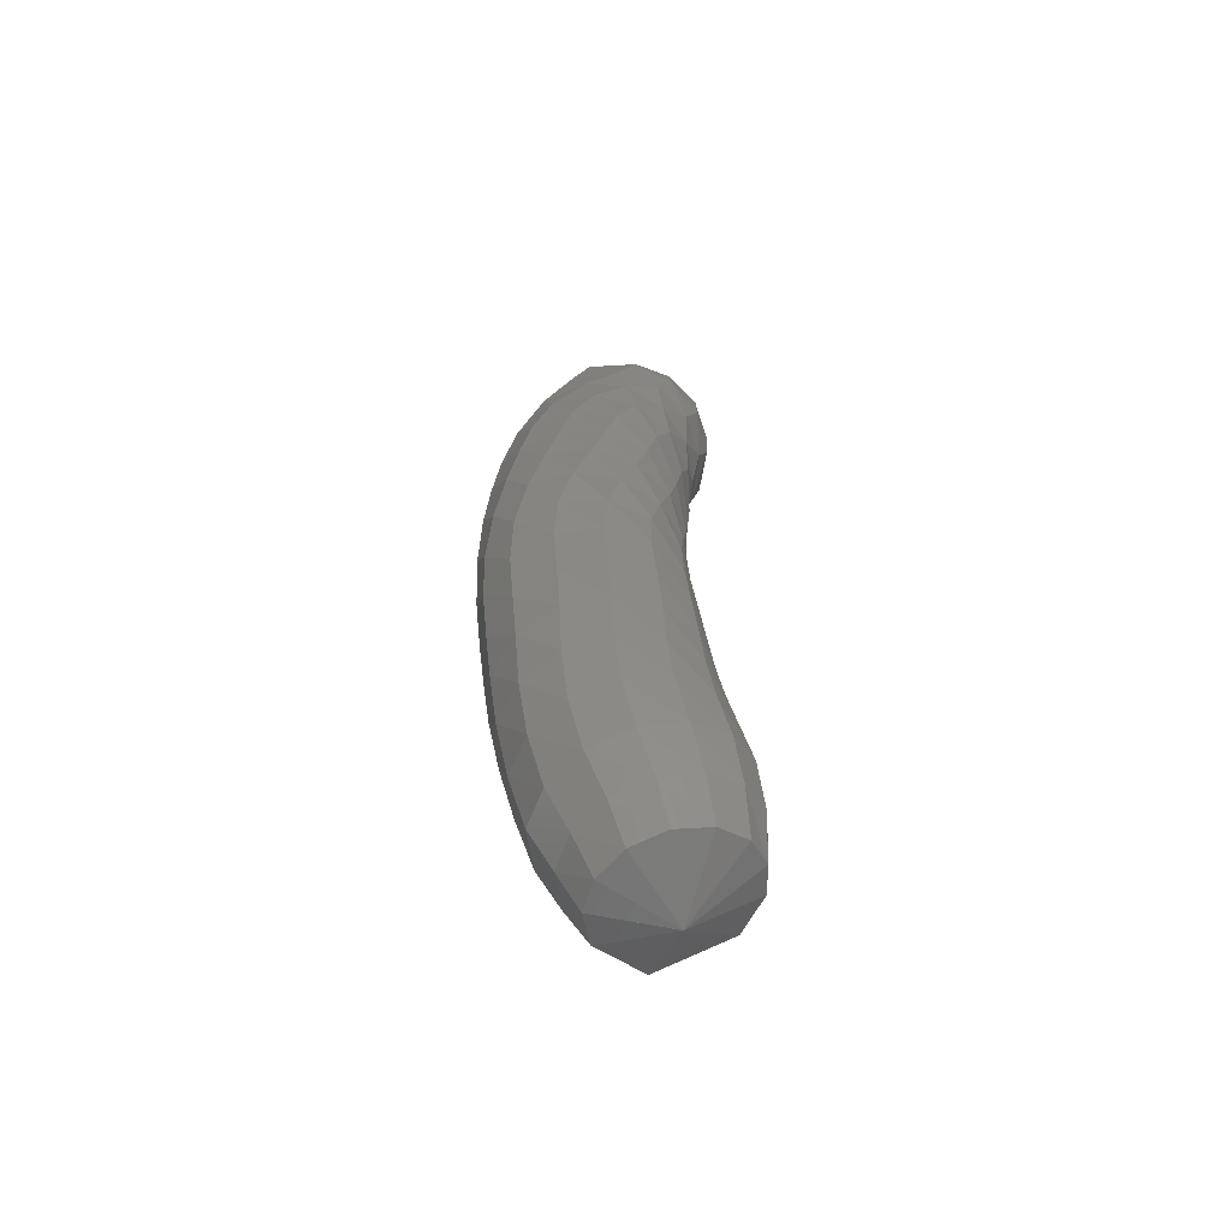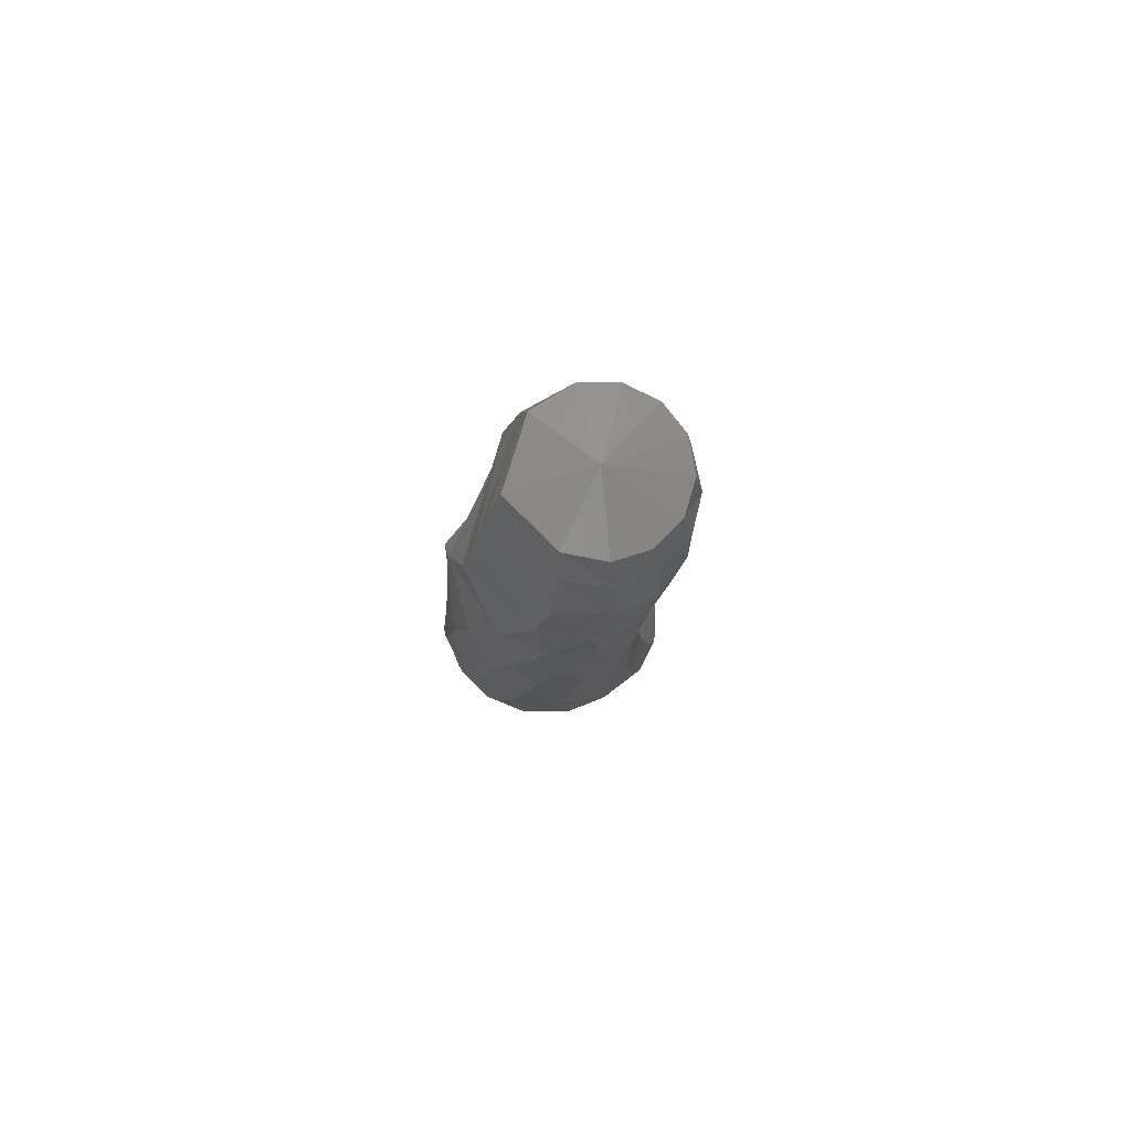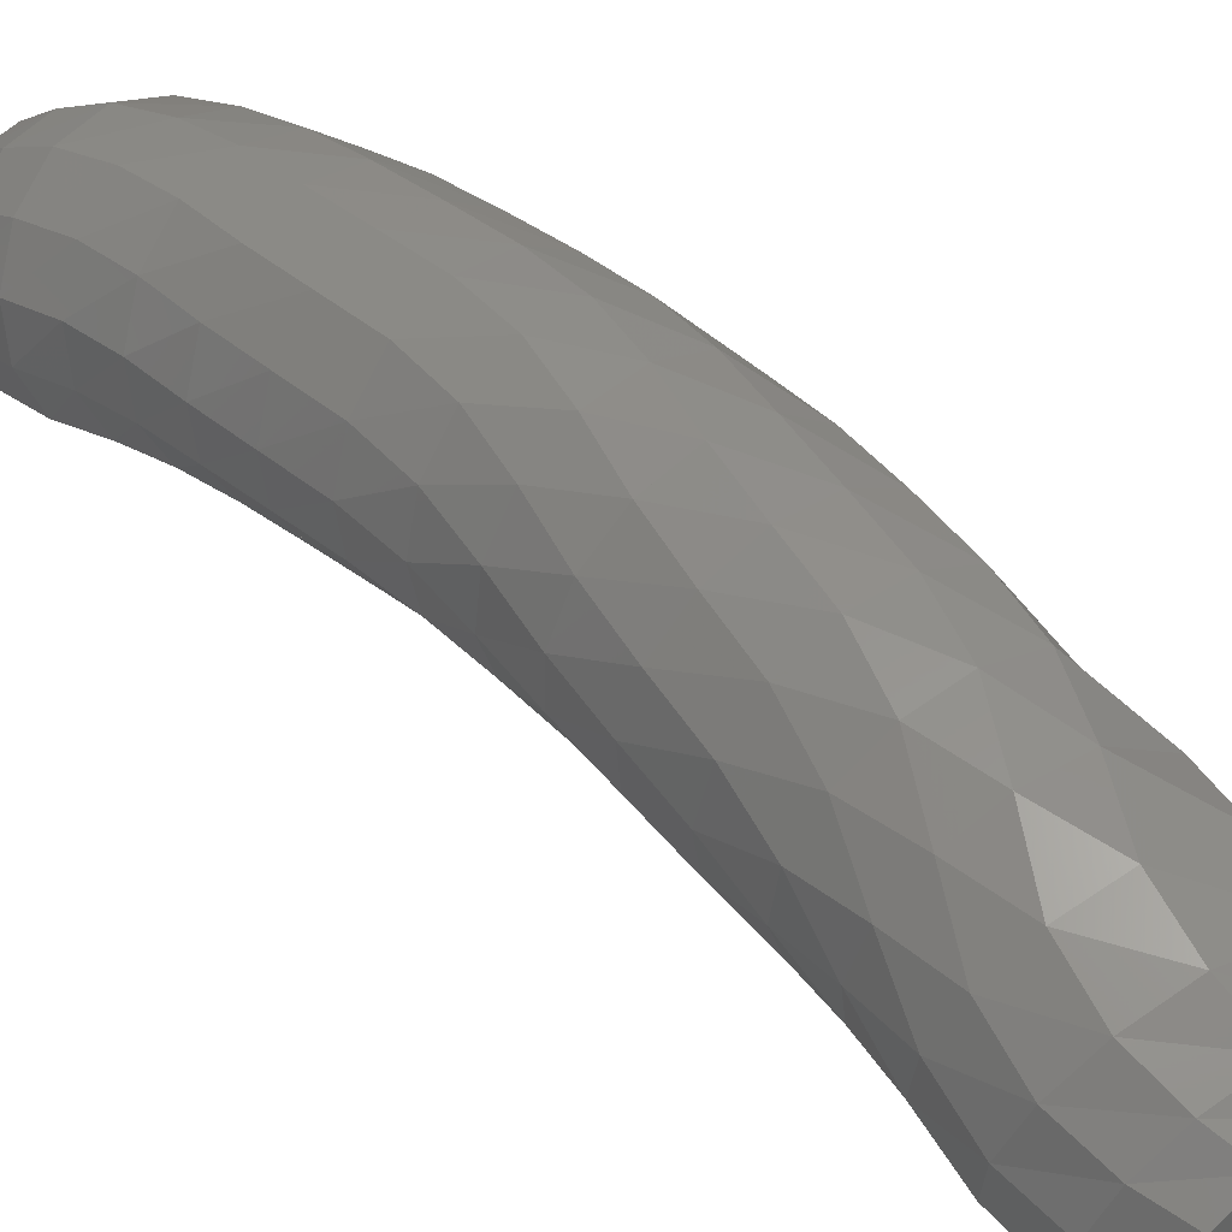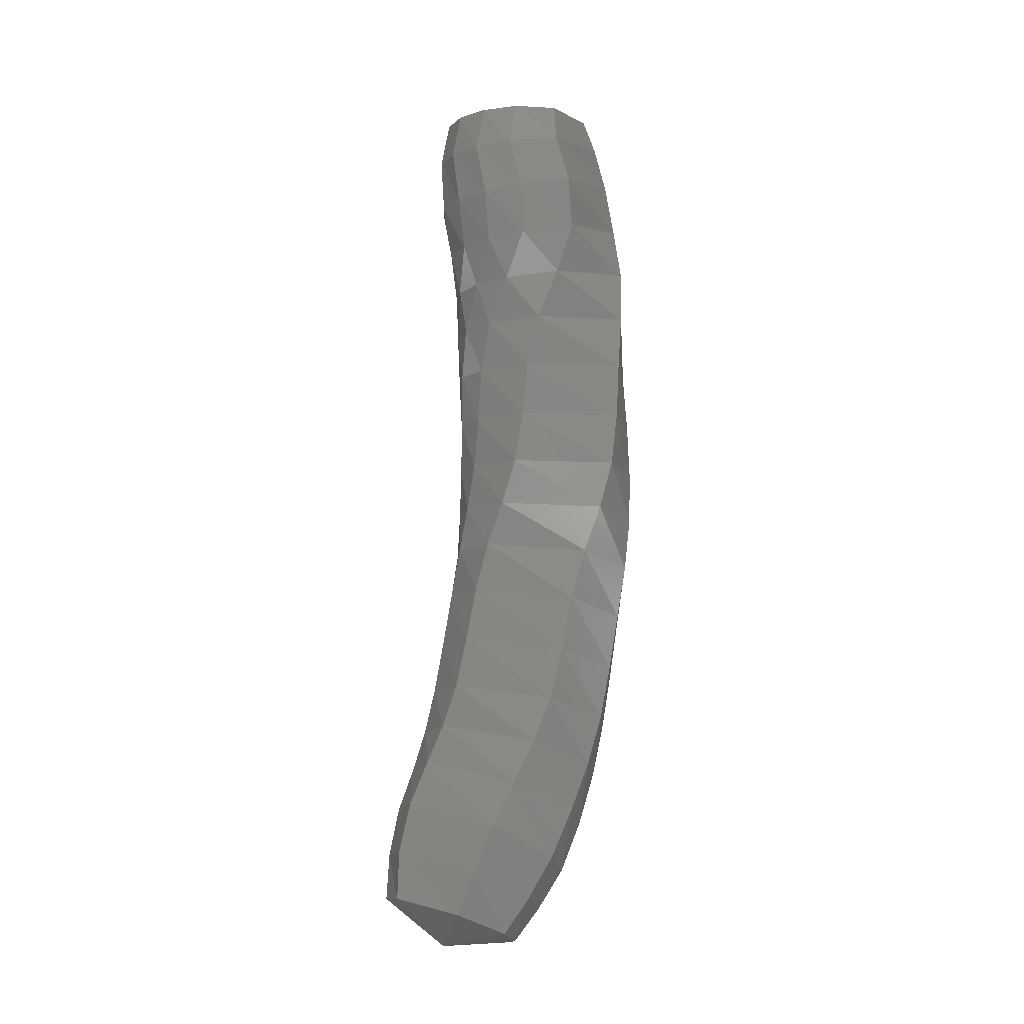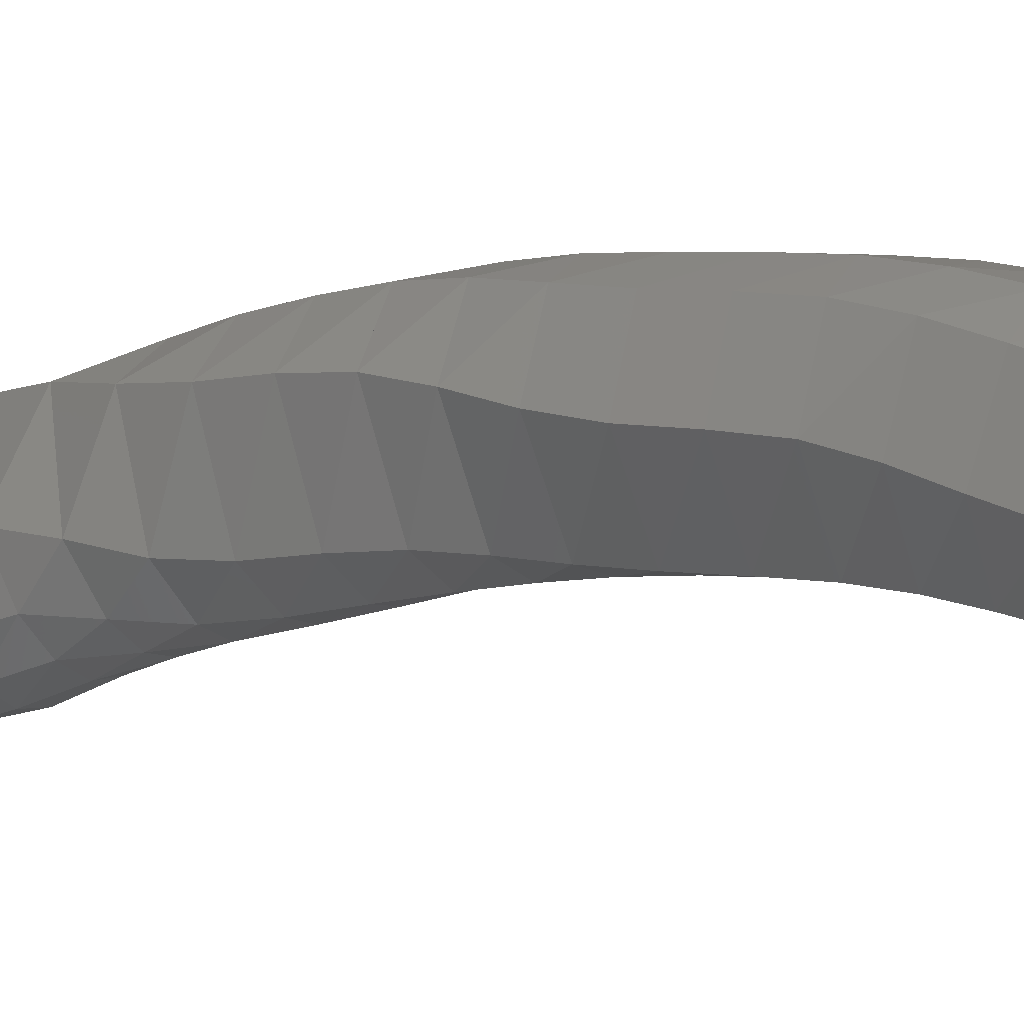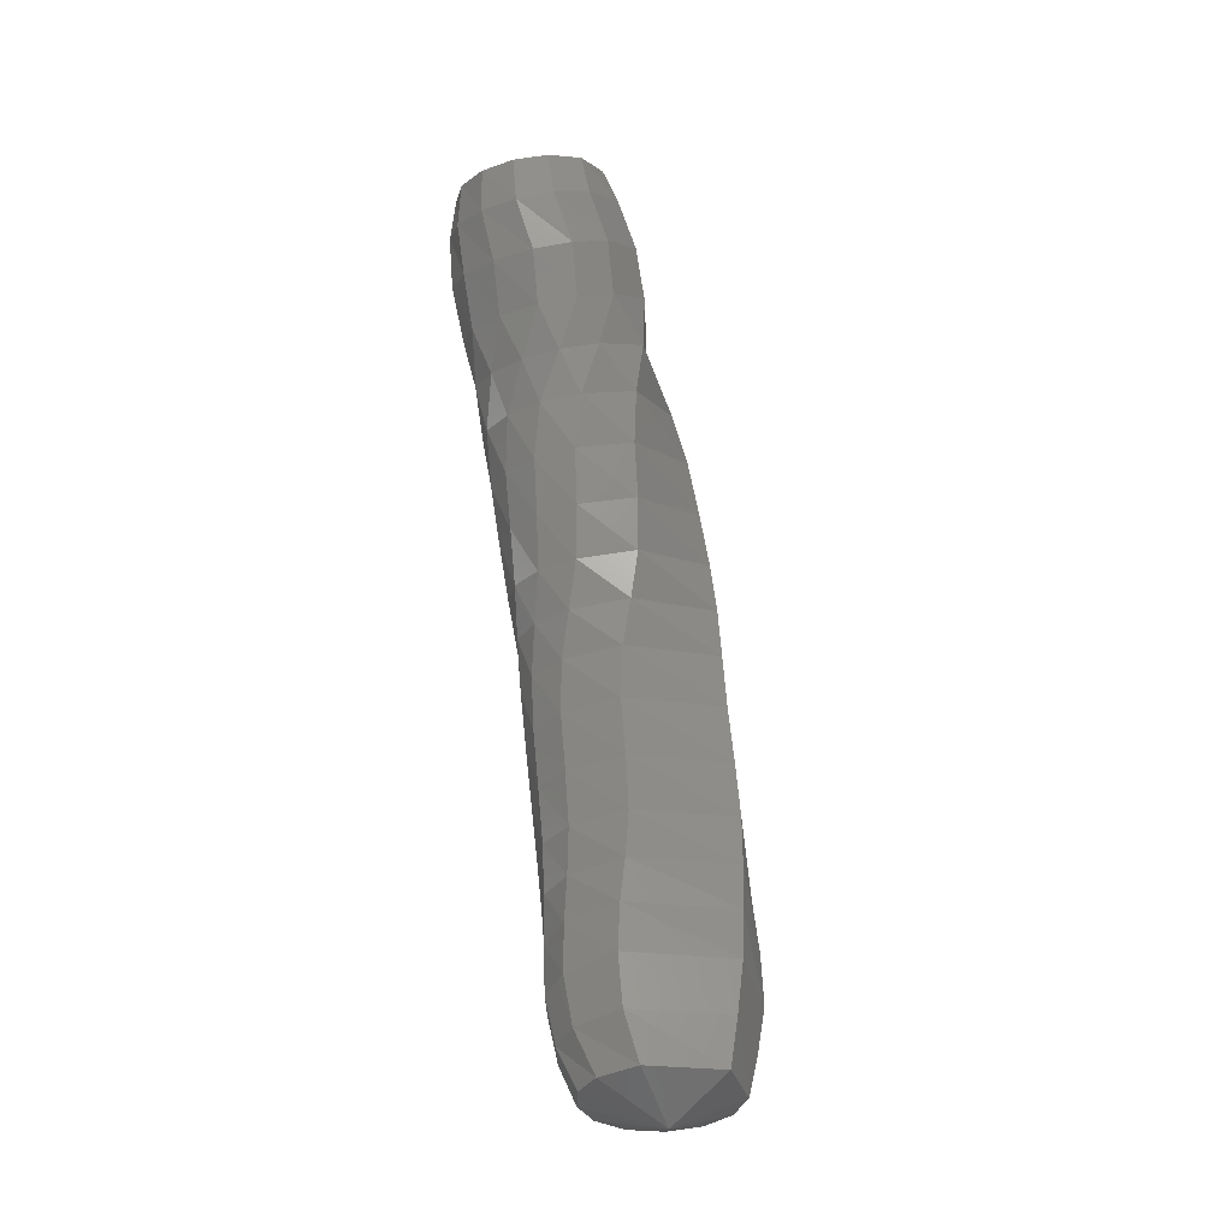
<metadata>
{"format":"stl","ext":"stl","renderer":"f3d","projection":"perspective","resolution":1024,"background":"white","views":[{"elev":-79.7,"azim":9.5,"up":"+Y"},{"elev":64.6,"azim":4.5,"up":"+Y"},{"elev":65.5,"azim":135.2,"up":"+Z"},{"elev":4.9,"azim":-162.0,"up":"+Y"},{"elev":-50.9,"azim":-71.1,"up":"+Z"},{"elev":-6.7,"azim":155.7,"up":"+Y"}]}
</metadata>
<code>
# stl→obj: 212 verts, 440 faces
v 28.97 71.79 272.1
v 28.63 71.72 272.2
v 28.7 71.76 271.9
v 28.58 71.58 272.3
v 28.66 71.61 271.9
v 28.53 71.39 272.3
v 28.59 71.4 271.8
v 28.47 71.16 272.3
v 28.56 71.17 271.8
v 28.4 70.93 272.1
v 28.61 70.94 271.7
v 28.35 70.71 272
v 28.68 70.72 271.6
v 28.34 70.47 271.8
v 28.72 70.49 271.6
v 28.32 70.23 271.8
v 28.73 70.25 271.5
v 28.32 70 271.7
v 28.75 70.02 271.5
v 28.35 69.79 271.5
v 28.8 69.81 271.4
v 28.39 69.59 271.4
v 28.86 69.61 271.4
v 28.42 69.38 271.3
v 28.9 69.4 271.3
v 28.44 69.14 271.2
v 28.92 69.17 271.2
v 28.46 68.93 271.1
v 28.94 68.95 271.1
v 28.51 68.74 271
v 28.99 68.77 271.1
v 28.58 68.57 270.9
v 29.04 68.6 271
v 28.64 68.39 270.8
v 29.09 68.42 270.9
v 28.7 68.19 270.7
v 29.11 68.22 270.8
v 28.76 68 270.6
v 29.09 68.02 270.7
v 28.91 67.77 270.9
v 28.86 71.76 271.8
v 28.86 71.59 271.7
v 28.79 71.37 271.7
v 28.78 71.14 271.7
v 28.85 70.91 271.6
v 28.94 70.68 271.6
v 28.97 70.45 271.6
v 28.98 70.21 271.6
v 28.99 69.98 271.5
v 29.03 69.77 271.5
v 29.06 69.56 271.5
v 29.09 69.34 271.5
v 29.1 69.11 271.4
v 29.12 68.89 271.3
v 29.15 68.7 271.3
v 29.19 68.52 271.2
v 29.23 68.33 271.1
v 29.24 68.14 271
v 29.2 67.97 270.9
v 29.02 71.75 271.8
v 29.03 71.56 271.7
v 28.97 71.34 271.6
v 28.95 71.1 271.6
v 29.02 70.88 271.7
v 29.09 70.65 271.7
v 29.11 70.41 271.7
v 29.11 70.17 271.7
v 29.11 69.94 271.7
v 29.12 69.72 271.7
v 29.13 69.51 271.7
v 29.14 69.28 271.6
v 29.15 69.04 271.6
v 29.15 69.05 271.6
v 29.16 68.82 271.5
v 29.18 68.62 271.4
v 29.21 68.43 271.4
v 29.24 68.24 271.3
v 29.25 68.06 271.1
v 29.22 67.91 271
v 29.16 71.72 271.8
v 29.18 71.53 271.8
v 29.12 71.3 271.7
v 29.1 71.07 271.7
v 29.14 70.84 271.8
v 29.18 70.61 271.8
v 29.18 70.37 271.9
v 29.16 70.13 271.8
v 29.14 69.89 271.8
v 29.13 69.67 271.8
v 29.11 69.45 271.8
v 29.11 69.22 271.8
v 29.12 68.98 271.7
v 29.12 68.75 271.6
v 29.13 68.55 271.6
v 29.14 68.35 271.5
v 29.18 68.15 271.4
v 29.19 67.98 271.3
v 29.18 67.84 271.1
v 29.26 71.69 271.9
v 29.29 71.5 271.9
v 29.25 71.27 271.8
v 29.22 71.04 271.8
v 29.22 70.81 271.9
v 29.2 70.58 272
v 29.17 70.34 272
v 29.14 70.09 272
v 29.1 69.85 272
v 29.06 69.62 272
v 29.02 69.4 272
v 29 69.16 271.9
v 29.01 68.92 271.8
v 29.01 68.69 271.8
v 29 68.47 271.7
v 29.01 68.26 271.6
v 29.04 68.06 271.5
v 29.06 67.9 271.3
v 29.07 67.78 271.2
v 29.3 71.66 272.1
v 29.33 71.47 272.1
v 29.32 71.25 272
v 29.27 71.01 272
v 29.22 70.79 272.1
v 29.15 70.55 272.2
v 29.09 70.31 272.2
v 29.04 70.07 272.2
v 28.99 69.83 272.2
v 28.92 69.59 272.1
v 28.86 69.36 272.1
v 28.84 69.12 272
v 28.84 68.88 271.9
v 28.84 68.65 271.8
v 28.83 68.42 271.7
v 28.83 68.21 271.6
v 28.86 68 271.5
v 28.9 67.85 271.4
v 28.92 67.73 271.2
v 29.27 71.64 272.2
v 29.3 71.46 272.2
v 29.3 71.24 272.2
v 29.24 71.01 272.2
v 29.14 70.78 272.3
v 29.02 70.55 272.3
v 28.94 70.31 272.3
v 28.88 70.06 272.3
v 28.82 69.82 272.3
v 28.74 69.58 272.2
v 28.67 69.35 272.1
v 28.64 69.11 272
v 28.64 68.87 271.9
v 28.64 68.63 271.8
v 28.64 68.41 271.7
v 28.64 68.19 271.6
v 28.68 67.98 271.5
v 28.73 67.83 271.3
v 28.77 67.72 271.2
v 29.17 71.63 272.4
v 29.2 71.47 272.4
v 29.2 71.25 272.4
v 29.14 71.02 272.4
v 29 70.79 272.4
v 28.85 70.56 272.4
v 28.75 70.32 272.4
v 28.69 70.07 272.3
v 28.63 69.83 272.3
v 28.55 69.6 272.2
v 28.49 69.37 272.1
v 28.46 69.13 272
v 28.47 68.89 271.9
v 28.47 68.65 271.8
v 28.47 68.43 271.6
v 28.48 68.22 271.5
v 28.52 68.01 271.3
v 28.59 67.86 271.2
v 28.65 67.74 271.1
v 29.03 71.64 272.4
v 29.05 71.48 272.5
v 29.04 71.28 272.5
v 28.97 71.04 272.5
v 28.81 70.82 272.5
v 28.66 70.59 272.4
v 28.56 70.35 272.3
v 28.51 70.1 272.3
v 28.45 69.86 272.2
v 28.39 69.64 272.1
v 28.34 69.41 271.9
v 28.33 69.18 271.8
v 28.34 68.94 271.7
v 28.35 68.71 271.6
v 28.36 68.49 271.5
v 28.38 68.28 271.3
v 28.43 68.08 271.2
v 28.51 67.92 271.1
v 28.59 67.8 271
v 28.85 71.67 272.4
v 28.85 71.52 272.5
v 28.83 71.32 272.5
v 28.76 71.09 272.5
v 28.61 70.86 272.4
v 28.48 70.63 272.3
v 28.4 70.39 272.2
v 28.36 70.15 272.1
v 28.32 69.92 272
v 28.29 69.69 271.9
v 28.27 69.48 271.8
v 28.28 69.25 271.6
v 28.29 69.01 271.5
v 28.3 68.79 271.4
v 28.33 68.58 271.3
v 28.37 68.39 271.1
v 28.43 68.2 271
v 28.51 68.02 270.9
v 28.6 67.87 270.8
f 1 1 2
f 2 1 3
f 2 3 4
f 4 3 5
f 4 5 6
f 6 5 7
f 6 7 8
f 8 7 9
f 8 9 10
f 10 9 11
f 10 11 12
f 12 11 13
f 12 13 14
f 14 13 15
f 14 15 16
f 16 15 17
f 16 17 18
f 18 17 19
f 18 19 20
f 20 19 21
f 20 21 22
f 22 21 23
f 22 23 24
f 24 23 25
f 24 25 26
f 26 25 27
f 26 27 28
f 28 27 29
f 28 29 30
f 30 29 31
f 30 31 32
f 32 31 33
f 32 33 34
f 34 33 35
f 34 35 36
f 36 35 37
f 36 37 38
f 38 37 39
f 38 39 40
f 40 39 40
f 1 1 3
f 3 1 41
f 3 41 5
f 5 41 42
f 5 42 7
f 7 42 43
f 7 43 9
f 9 43 44
f 9 44 11
f 11 44 45
f 11 45 13
f 13 45 46
f 13 46 15
f 15 46 47
f 15 47 17
f 17 47 48
f 17 48 19
f 19 48 49
f 19 49 21
f 21 49 50
f 21 50 23
f 23 50 51
f 23 51 25
f 25 51 52
f 25 52 27
f 27 52 53
f 27 53 29
f 29 53 54
f 29 54 31
f 31 54 55
f 31 55 33
f 33 55 56
f 33 56 35
f 35 56 57
f 35 57 37
f 37 57 58
f 37 58 39
f 39 58 59
f 39 59 40
f 40 59 40
f 1 1 41
f 41 1 60
f 41 60 42
f 42 60 61
f 42 61 43
f 43 61 62
f 43 62 44
f 44 62 63
f 44 63 45
f 45 63 64
f 45 64 46
f 46 64 65
f 46 65 47
f 47 65 66
f 47 66 48
f 48 66 67
f 48 67 49
f 49 67 68
f 49 68 50
f 50 68 69
f 50 69 51
f 51 69 70
f 51 70 52
f 52 70 71
f 52 71 53
f 53 71 72
f 53 73 54
f 54 73 74
f 54 74 55
f 55 74 75
f 55 75 56
f 56 75 76
f 56 76 57
f 57 76 77
f 57 77 58
f 58 77 78
f 58 78 59
f 59 78 79
f 59 79 40
f 40 79 40
f 1 1 60
f 60 1 80
f 60 80 61
f 61 80 81
f 61 81 62
f 62 81 82
f 62 82 63
f 63 82 83
f 63 83 64
f 64 83 84
f 64 84 65
f 65 84 85
f 65 85 66
f 66 85 86
f 66 86 67
f 67 86 87
f 67 87 68
f 68 87 88
f 68 88 69
f 69 88 89
f 69 89 70
f 70 89 90
f 70 90 71
f 71 90 91
f 71 91 72
f 72 91 92
f 73 92 74
f 74 92 93
f 74 93 75
f 75 93 94
f 75 94 76
f 76 94 95
f 76 95 77
f 77 95 96
f 77 96 78
f 78 96 97
f 78 97 79
f 79 97 98
f 79 98 40
f 40 98 40
f 1 1 80
f 80 1 99
f 80 99 81
f 81 99 100
f 81 100 82
f 82 100 101
f 82 101 83
f 83 101 102
f 83 102 84
f 84 102 103
f 84 103 85
f 85 103 104
f 85 104 86
f 86 104 105
f 86 105 87
f 87 105 106
f 87 106 88
f 88 106 107
f 88 107 89
f 89 107 108
f 89 108 90
f 90 108 109
f 90 109 91
f 91 109 110
f 91 110 92
f 92 110 111
f 92 111 93
f 93 111 112
f 93 112 94
f 94 112 113
f 94 113 95
f 95 113 114
f 95 114 96
f 96 114 115
f 96 115 97
f 97 115 116
f 97 116 98
f 98 116 117
f 98 117 40
f 40 117 40
f 1 1 99
f 99 1 118
f 99 118 100
f 100 118 119
f 100 119 101
f 101 119 120
f 101 120 102
f 102 120 121
f 102 121 103
f 103 121 122
f 103 122 104
f 104 122 123
f 104 123 105
f 105 123 124
f 105 124 106
f 106 124 125
f 106 125 107
f 107 125 126
f 107 126 108
f 108 126 127
f 108 127 109
f 109 127 128
f 109 128 110
f 110 128 129
f 110 129 111
f 111 129 130
f 111 130 112
f 112 130 131
f 112 131 113
f 113 131 132
f 113 132 114
f 114 132 133
f 114 133 115
f 115 133 134
f 115 134 116
f 116 134 135
f 116 135 117
f 117 135 136
f 117 136 40
f 40 136 40
f 1 1 118
f 118 1 137
f 118 137 119
f 119 137 138
f 119 138 120
f 120 138 139
f 120 139 121
f 121 139 140
f 121 140 122
f 122 140 141
f 122 141 123
f 123 141 142
f 123 142 124
f 124 142 143
f 124 143 125
f 125 143 144
f 125 144 126
f 126 144 145
f 126 145 127
f 127 145 146
f 127 146 128
f 128 146 147
f 128 147 129
f 129 147 148
f 129 148 130
f 130 148 149
f 130 149 131
f 131 149 150
f 131 150 132
f 132 150 151
f 132 151 133
f 133 151 152
f 133 152 134
f 134 152 153
f 134 153 135
f 135 153 154
f 135 154 136
f 136 154 155
f 136 155 40
f 40 155 40
f 1 1 137
f 137 1 156
f 137 156 138
f 138 156 157
f 138 157 139
f 139 157 158
f 139 158 140
f 140 158 159
f 140 159 141
f 141 159 160
f 141 160 142
f 142 160 161
f 142 161 143
f 143 161 162
f 143 162 144
f 144 162 163
f 144 163 145
f 145 163 164
f 145 164 146
f 146 164 165
f 146 165 147
f 147 165 166
f 147 166 148
f 148 166 167
f 148 167 149
f 149 167 168
f 149 168 150
f 150 168 169
f 150 169 151
f 151 169 170
f 151 170 152
f 152 170 171
f 152 171 153
f 153 171 172
f 153 172 154
f 154 172 173
f 154 173 155
f 155 173 174
f 155 174 40
f 40 174 40
f 1 1 156
f 156 1 175
f 156 175 157
f 157 175 176
f 157 176 158
f 158 176 177
f 158 177 159
f 159 177 178
f 159 178 160
f 160 178 179
f 160 179 161
f 161 179 180
f 161 180 162
f 162 180 181
f 162 181 163
f 163 181 182
f 163 182 164
f 164 182 183
f 164 183 165
f 165 183 184
f 165 184 166
f 166 184 185
f 166 185 167
f 167 185 186
f 167 186 168
f 168 186 187
f 168 187 169
f 169 187 188
f 169 188 170
f 170 188 189
f 170 189 171
f 171 189 190
f 171 190 172
f 172 190 191
f 172 191 173
f 173 191 192
f 173 192 174
f 174 192 193
f 174 193 40
f 40 193 40
f 1 1 175
f 175 1 194
f 175 194 176
f 176 194 195
f 176 195 177
f 177 195 196
f 177 196 178
f 178 196 197
f 178 197 179
f 179 197 198
f 179 198 180
f 180 198 199
f 180 199 181
f 181 199 200
f 181 200 182
f 182 200 201
f 182 201 183
f 183 201 202
f 183 202 184
f 184 202 203
f 184 203 185
f 185 203 204
f 185 204 186
f 186 204 205
f 186 205 187
f 187 205 206
f 187 206 188
f 188 206 207
f 188 207 189
f 189 207 208
f 189 208 190
f 190 208 209
f 190 209 191
f 191 209 210
f 191 210 192
f 192 210 211
f 192 211 193
f 193 211 212
f 193 212 40
f 40 212 40
f 1 1 194
f 194 1 2
f 194 2 195
f 195 2 4
f 195 4 196
f 196 4 6
f 196 6 197
f 197 6 8
f 197 8 198
f 198 8 10
f 198 10 199
f 199 10 12
f 199 12 200
f 200 12 14
f 200 14 201
f 201 14 16
f 201 16 202
f 202 16 18
f 202 18 203
f 203 18 20
f 203 20 204
f 204 20 22
f 204 22 205
f 205 22 24
f 205 24 206
f 206 24 26
f 206 26 207
f 207 26 28
f 207 28 208
f 208 28 30
f 208 30 209
f 209 30 32
f 209 32 210
f 210 32 34
f 210 34 211
f 211 34 36
f 211 36 212
f 212 36 38
f 212 38 40
f 40 38 40

</code>
